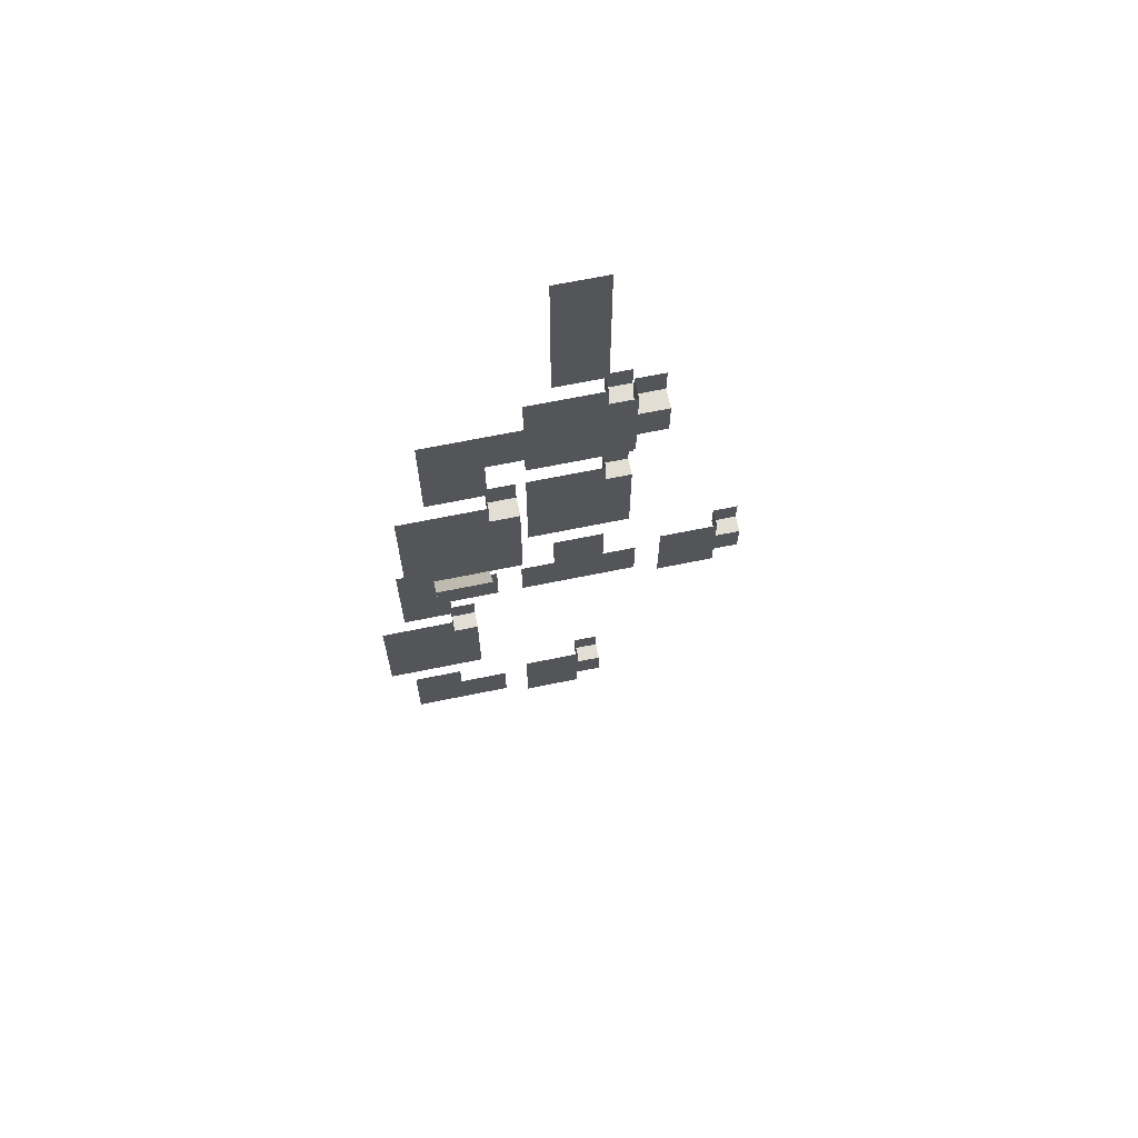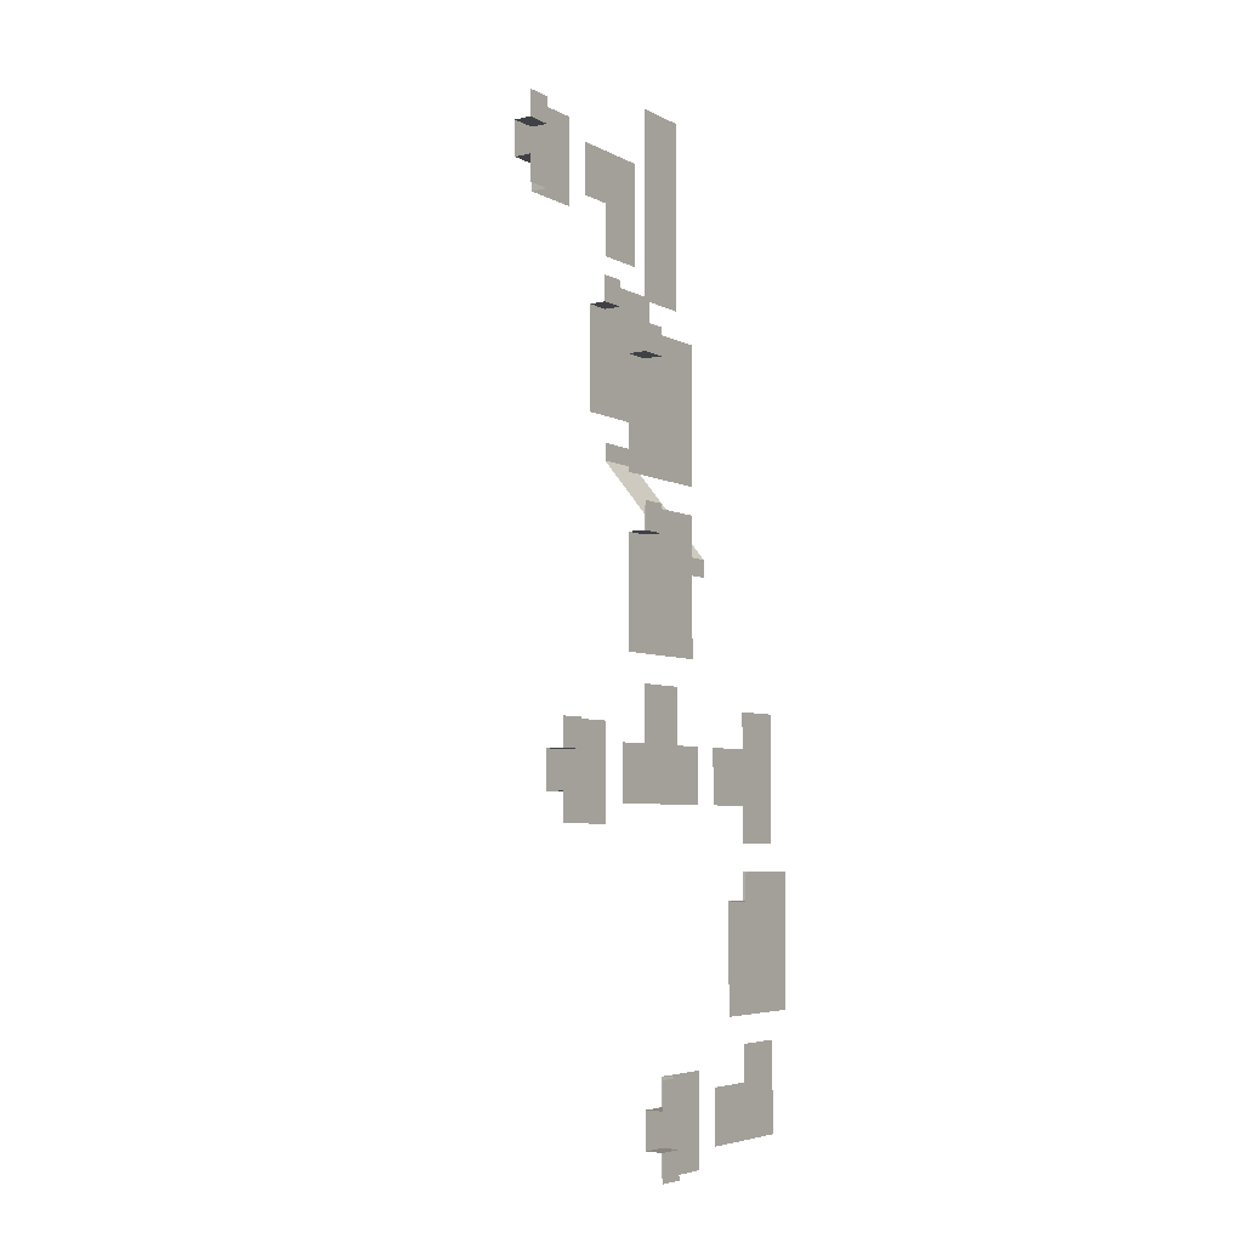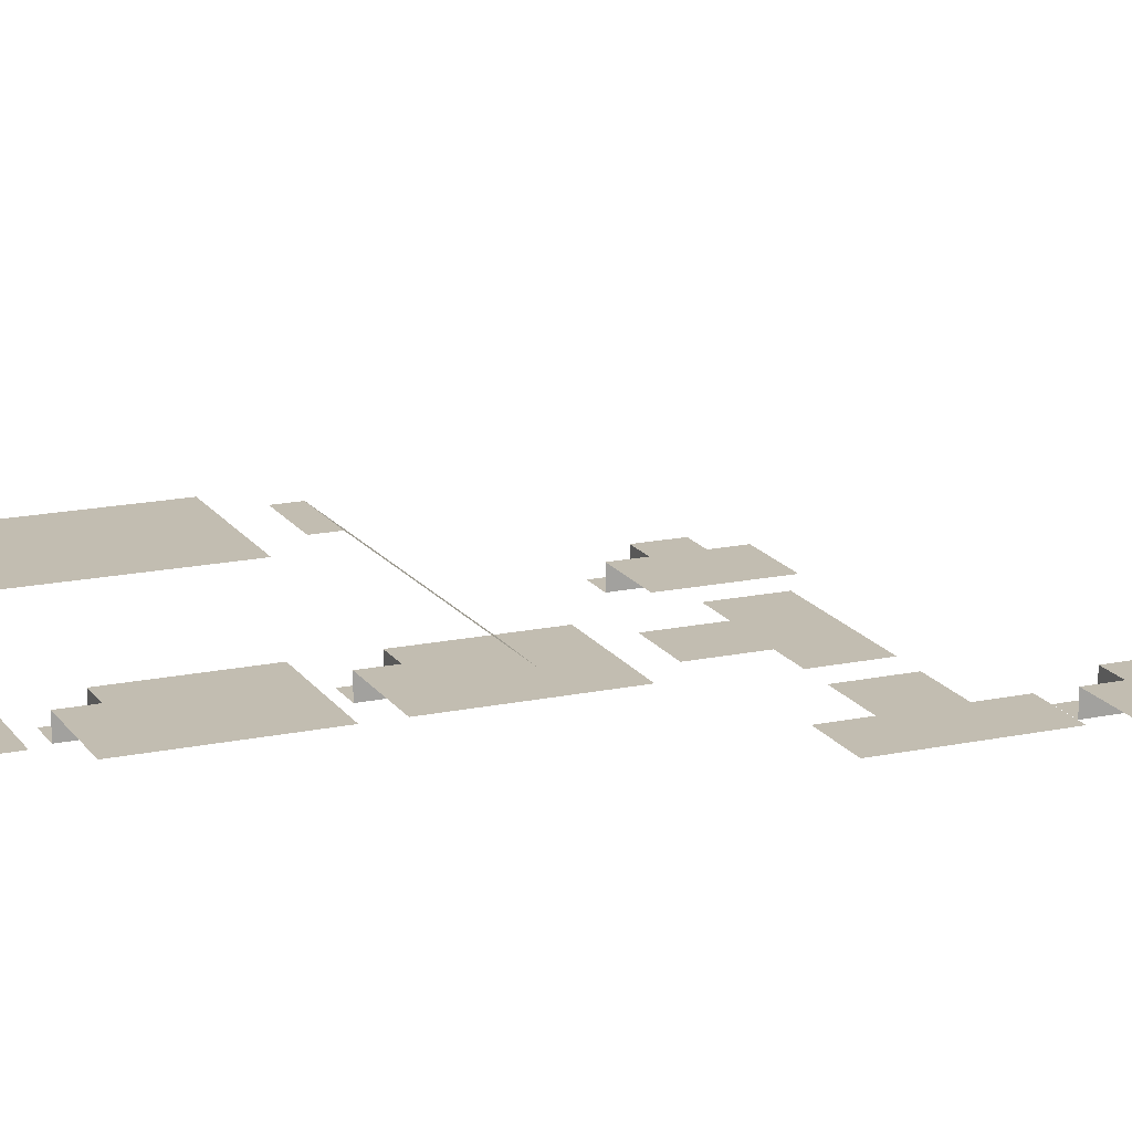
<metadata>
{"format":"obj","ext":"obj","renderer":"f3d","projection":"perspective","resolution":1024,"background":"white","views":[{"elev":67.2,"azim":168.4,"up":"+Z"},{"elev":-5.4,"azim":-56.3,"up":"+Z"},{"elev":16.9,"azim":66.9,"up":"+Y"}]}
</metadata>
<code>
o
v 23 -15 108
v 17 -15 108
v 17 -15 88
v 17 -15 88
v 23 -15 88
v 23 -15 108
f 1 2 3
f 4 5 6
o
v 23 -15 108
v 23 -15 88
v 17 -15 108
v 23 -15 108
v 17 -15 88
v 17 -15 108
v 17 -15 88
v 23 -15 88
v 17 -24 88
v 23 -24 88
v 17 -24 88
v 17 -24 108
v 17 -15 88
v 17 -24 88
v 23 -24 88
v 23 -15 88
v 23 -24 108
v 23 -24 88
v 23 -24 108
v 23 -15 108
v 17 -24 108
v 23 -24 108
v 17 -24 108
v 17 -15 108
l 7 8
l 9 10
l 11 12
l 13 14
l 15 16
l 17 18
l 19 20
l 21 22
l 23 24
l 25 26
l 27 28
l 29 30
o
v 26 -15 70
v 26 -15 85
v 17 -15 85
v 17 -15 85
v 17 -15 82
v 26 -15 70
v 26 -15 70
v 17 -15 82
v 14 -15 82
v 14 -15 82
v 14 -15 70
v 26 -15 70
v 17 -15 85
v 17 -17 85
v 17 -17 82
v 17 -17 82
v 17 -15 82
v 17 -15 85
v 17 -15 82
v 17 -17 82
v 14 -17 82
v 14 -17 82
v 14 -15 82
v 17 -15 82
v 17 -17 82
v 17 -17 85
v 14 -17 85
v 14 -17 85
v 14 -17 82
v 17 -17 82
f 31 32 33
f 34 35 36
f 37 38 39
f 40 41 42
f 43 44 45
f 46 47 48
f 49 50 51
f 52 53 54
f 55 56 57
f 58 59 60
o
v 14 -17 85
v 17 -17 85
v 17 -15 85
v 17 -17 85
v 26 -15 85
v 17 -15 85
v 26 -15 70
v 26 -15 85
v 14 -15 70
v 26 -15 70
v 14 -15 82
v 14 -15 70
v 14 -17 82
v 14 -15 82
v 14 -17 85
v 14 -17 82
v 26 -25 85
v 26 -25 70
v 14 -25 85
v 26 -25 85
v 14 -25 70
v 14 -25 85
v 26 -25 70
v 14 -25 70
v 26 -15 70
v 26 -25 70
v 14 -25 70
v 14 -15 70
v 26 -25 85
v 26 -15 85
v 14 -17 85
v 14 -25 85
l 61 62
l 63 64
l 65 66
l 67 68
l 69 70
l 71 72
l 73 74
l 75 76
l 77 78
l 79 80
l 81 82
l 83 84
l 85 86
l 87 88
l 89 90
l 91 92
o
v 26 -15 52
v 26 -15 67
v 17 -15 67
v 17 -15 67
v 17 -15 64
v 26 -15 52
v 26 -15 52
v 17 -15 64
v 14 -15 64
v 14 -15 64
v 14 -15 52
v 26 -15 52
v 17 -15 67
v 17 -17 67
v 17 -17 64
v 17 -17 64
v 17 -15 64
v 17 -15 67
v 17 -15 64
v 17 -17 64
v 14 -17 64
v 14 -17 64
v 14 -15 64
v 17 -15 64
v 17 -17 64
v 17 -17 67
v 14 -17 67
v 14 -17 67
v 14 -17 64
v 17 -17 64
f 93 94 95
f 96 97 98
f 99 100 101
f 102 103 104
f 105 106 107
f 108 109 110
f 111 112 113
f 114 115 116
f 117 118 119
f 120 121 122
o
v 14 -17 67
v 17 -17 67
v 17 -15 67
v 17 -17 67
v 26 -15 67
v 17 -15 67
v 26 -15 52
v 26 -15 67
v 14 -15 52
v 26 -15 52
v 14 -15 64
v 14 -15 52
v 14 -17 64
v 14 -15 64
v 14 -17 67
v 14 -17 64
v 26 -25 67
v 26 -25 52
v 14 -25 67
v 26 -25 67
v 14 -25 52
v 14 -25 67
v 26 -25 52
v 14 -25 52
v 26 -15 52
v 26 -25 52
v 14 -25 52
v 14 -15 52
v 26 -25 67
v 26 -15 67
v 14 -17 67
v 14 -25 67
l 123 124
l 125 126
l 127 128
l 129 130
l 131 132
l 133 134
l 135 136
l 137 138
l 139 140
l 141 142
l 143 144
l 145 146
l 147 148
l 149 150
l 151 152
l 153 154
o
v 23 -15 43
v 27 -15 37
v 27 -15 43
v 13 -15 43
v 13 -15 37
v 17 -15 43
v 17 -15 43
v 13 -15 37
v 27 -15 37
v 27 -15 37
v 23 -15 43
v 17 -15 43
v 17 -15 49
v 17 -15 43
v 23 -15 43
v 23 -15 43
v 23 -15 49
v 17 -15 49
f 155 156 157
f 158 159 160
f 161 162 163
f 164 165 166
f 167 168 169
f 170 171 172
o
v 13 -15 37
v 27 -15 37
v 13 -15 43
v 13 -15 37
v 17 -15 43
v 13 -15 43
v 17 -15 49
v 17 -15 43
v 23 -15 49
v 17 -15 49
v 23 -15 43
v 23 -15 49
v 27 -15 43
v 23 -15 43
v 27 -15 37
v 27 -15 43
v 13 -25 37
v 27 -25 37
v 13 -25 43
v 13 -25 37
v 17 -25 43
v 13 -25 43
v 17 -25 49
v 17 -25 43
v 23 -25 49
v 17 -25 49
v 23 -25 43
v 23 -25 49
v 27 -25 43
v 23 -25 43
v 27 -25 37
v 27 -25 43
v 13 -25 37
v 13 -15 37
v 13 -25 43
v 13 -15 43
v 17 -25 43
v 17 -15 43
v 27 -25 37
v 27 -15 37
v 27 -25 43
v 27 -15 43
v 23 -25 43
v 23 -15 43
v 17 -25 49
v 17 -15 49
v 23 -25 49
v 23 -15 49
l 173 174
l 175 176
l 177 178
l 179 180
l 181 182
l 183 184
l 185 186
l 187 188
l 189 190
l 191 192
l 193 194
l 195 196
l 197 198
l 199 200
l 201 202
l 203 204
l 205 206
l 207 208
l 209 210
l 211 212
l 213 214
l 215 216
l 217 218
l 219 220
o
v 36 -15 43
v 42 -15 47
v 36 -15 47
v 36 -15 33
v 42 -15 33
v 36 -15 37
v 36 -15 37
v 42 -15 33
v 42 -15 47
v 42 -15 47
v 36 -15 43
v 36 -15 37
v 30 -15 37
v 36 -15 37
v 36 -15 43
v 36 -15 43
v 30 -15 43
v 30 -15 37
f 221 222 223
f 224 225 226
f 227 228 229
f 230 231 232
f 233 234 235
f 236 237 238
o
v 42 -15 33
v 42 -15 47
v 36 -15 33
v 42 -15 33
v 36 -15 37
v 36 -15 33
v 30 -15 37
v 36 -15 37
v 30 -15 43
v 30 -15 37
v 36 -15 43
v 30 -15 43
v 36 -15 47
v 36 -15 43
v 42 -15 47
v 36 -15 47
v 42 -25 33
v 42 -25 47
v 36 -25 33
v 42 -25 33
v 36 -25 37
v 36 -25 33
v 30 -25 37
v 36 -25 37
v 30 -25 43
v 30 -25 37
v 36 -25 43
v 30 -25 43
v 36 -25 47
v 36 -25 43
v 42 -25 47
v 36 -25 47
v 42 -25 33
v 42 -15 33
v 36 -25 33
v 36 -15 33
v 36 -25 37
v 36 -15 37
v 42 -25 47
v 42 -15 47
v 36 -25 47
v 36 -15 47
v 36 -25 43
v 36 -15 43
v 30 -25 37
v 30 -15 37
v 30 -25 43
v 30 -15 43
l 239 240
l 241 242
l 243 244
l 245 246
l 247 248
l 249 250
l 251 252
l 253 254
l 255 256
l 257 258
l 259 260
l 261 262
l 263 264
l 265 266
l 267 268
l 269 270
l 271 272
l 273 274
l 275 276
l 277 278
l 279 280
l 281 282
l 283 284
l 285 286
o
v 45 -15 15
v 45 -15 30
v 36 -15 30
v 36 -15 30
v 36 -15 27
v 45 -15 15
v 45 -15 15
v 36 -15 27
v 33 -15 27
v 33 -15 27
v 33 -15 15
v 45 -15 15
v 36 -15 30
v 36 -17 30
v 36 -17 27
v 36 -17 27
v 36 -15 27
v 36 -15 30
v 36 -15 27
v 36 -17 27
v 33 -17 27
v 33 -17 27
v 33 -15 27
v 36 -15 27
v 36 -17 27
v 36 -17 30
v 33 -17 30
v 33 -17 30
v 33 -17 27
v 36 -17 27
f 287 288 289
f 290 291 292
f 293 294 295
f 296 297 298
f 299 300 301
f 302 303 304
f 305 306 307
f 308 309 310
f 311 312 313
f 314 315 316
o
v 33 -17 30
v 36 -17 30
v 36 -15 30
v 36 -17 30
v 45 -15 30
v 36 -15 30
v 45 -15 15
v 45 -15 30
v 33 -15 15
v 45 -15 15
v 33 -15 27
v 33 -15 15
v 33 -17 27
v 33 -15 27
v 33 -17 30
v 33 -17 27
v 45 -25 30
v 45 -25 15
v 33 -25 30
v 45 -25 30
v 33 -25 15
v 33 -25 30
v 45 -25 15
v 33 -25 15
v 45 -15 15
v 45 -25 15
v 33 -25 15
v 33 -15 15
v 45 -25 30
v 45 -15 30
v 33 -17 30
v 33 -25 30
l 317 318
l 319 320
l 321 322
l 323 324
l 325 326
l 327 328
l 329 330
l 331 332
l 333 334
l 335 336
l 337 338
l 339 340
l 341 342
l 343 344
l 345 346
l 347 348
o
v 30 -15 2
v 42 -15 2
v 36 -15 8
v 36 -15 8
v 30 -15 8
v 30 -15 2
v 36 -15 12
v 36 -15 8
v 42 -15 2
v 42 -15 2
v 42 -15 12
v 36 -15 12
f 349 350 351
f 352 353 354
f 355 356 357
f 358 359 360
o
v 30 -15 2
v 30 -15 8
v 36 -15 12
v 42 -15 12
v 42 -15 2
v 30 -15 2
v 42 -15 2
v 42 -15 12
v 36 -15 8
v 36 -15 12
v 30 -15 8
v 36 -15 8
v 39 -26 5
v 42 -25 2
v 39 -26 5
v 30 -26 5
v 39 -26 5
v 39 -26 12
v 42 -25 2
v 30 -25 2
v 42 -25 12
v 42 -25 2
v 36 -25 8
v 36 -25 12
v 30 -25 8
v 36 -25 8
v 30 -26 5
v 30 -25 8
v 30 -26 5
v 30 -25 2
v 39 -26 12
v 36 -25 12
v 39 -26 12
v 42 -25 12
v 42 -25 12
v 42 -15 12
v 36 -15 12
v 36 -25 12
v 42 -15 2
v 42 -25 2
v 36 -25 8
v 36 -15 8
v 30 -15 8
v 30 -25 8
v 30 -15 2
v 30 -25 2
l 361 362
l 363 364
l 365 366
l 367 368
l 369 370
l 371 372
l 373 374
l 375 376
l 377 378
l 379 380
l 381 382
l 383 384
l 385 386
l 387 388
l 389 390
l 391 392
l 393 394
l 395 396
l 397 398
l 399 400
l 401 402
l 403 404
l 405 406
o
v 27 -15 10
v 20 -15 10
v 20 -15 7
v 20 -15 0
v 27 -15 0
v 20 -15 3
v 20 -15 3
v 27 -15 0
v 27 -15 10
v 27 -15 10
v 20 -15 7
v 20 -15 3
v 20 -15 7
v 17 -15 7
v 17 -15 3
v 17 -15 3
v 20 -15 3
v 20 -15 7
v 20 -15 7
v 20 -15 10
v 20 -17 10
v 20 -17 10
v 20 -17 7
v 20 -15 7
v 20 -17 7
v 20 -17 10
v 17 -17 10
v 17 -17 10
v 17 -17 7
v 20 -17 7
v 20 -15 7
v 20 -17 7
v 17 -17 7
v 17 -17 7
v 17 -15 7
v 20 -15 7
v 20 -15 3
v 17 -15 3
v 17 -17 3
v 17 -17 3
v 20 -17 3
v 20 -15 3
v 20 -15 3
v 20 -17 3
v 20 -17 0
v 20 -17 0
v 20 -15 0
v 20 -15 3
v 20 -17 3
v 17 -17 3
v 17 -17 0
v 17 -17 0
v 20 -17 0
v 20 -17 3
f 407 408 409
f 410 411 412
f 413 414 415
f 416 417 418
f 419 420 421
f 422 423 424
f 425 426 427
f 428 429 430
f 431 432 433
f 434 435 436
f 437 438 439
f 440 441 442
f 443 444 445
f 446 447 448
f 449 450 451
f 452 453 454
f 455 456 457
f 458 459 460
o
v 20 -15 10
v 27 -15 10
v 20 -17 10
v 20 -15 10
v 17 -17 10
v 20 -17 10
v 17 -17 7
v 17 -17 10
v 17 -15 7
v 17 -17 7
v 17 -15 3
v 17 -15 7
v 17 -17 3
v 17 -15 3
v 17 -17 0
v 17 -17 3
v 20 -17 0
v 17 -17 0
v 20 -15 0
v 20 -17 0
v 27 -15 0
v 20 -15 0
v 27 -15 10
v 27 -15 0
v 27 -23 0
v 17 -23 0
v 27 -23 10
v 27 -23 0
v 17 -23 10
v 27 -23 10
v 17 -23 0
v 17 -23 10
v 27 -23 0
v 27 -15 0
v 27 -23 10
v 27 -15 10
v 17 -17 10
v 17 -23 10
v 17 -17 0
v 17 -23 0
l 461 462
l 463 464
l 465 466
l 467 468
l 469 470
l 471 472
l 473 474
l 475 476
l 477 478
l 479 480
l 481 482
l 483 484
l 485 486
l 487 488
l 489 490
l 491 492
l 493 494
l 495 496
l 497 498
l 499 500
o
v 10 -15 45
v 3 -15 45
v 3 -15 42
v 3 -15 35
v 10 -15 35
v 3 -15 38
v 3 -15 38
v 10 -15 35
v 10 -15 45
v 10 -15 45
v 3 -15 42
v 3 -15 38
v 3 -15 42
v 0 -15 42
v 0 -15 38
v 0 -15 38
v 3 -15 38
v 3 -15 42
v 3 -15 42
v 3 -15 45
v 3 -17 45
v 3 -17 45
v 3 -17 42
v 3 -15 42
v 3 -17 42
v 3 -17 45
v 0 -17 45
v 0 -17 45
v 0 -17 42
v 3 -17 42
v 3 -15 42
v 3 -17 42
v 0 -17 42
v 0 -17 42
v 0 -15 42
v 3 -15 42
v 3 -15 38
v 0 -15 38
v 0 -17 38
v 0 -17 38
v 3 -17 38
v 3 -15 38
v 3 -15 38
v 3 -17 38
v 3 -17 35
v 3 -17 35
v 3 -15 35
v 3 -15 38
v 3 -17 38
v 0 -17 38
v 0 -17 35
v 0 -17 35
v 3 -17 35
v 3 -17 38
f 501 502 503
f 504 505 506
f 507 508 509
f 510 511 512
f 513 514 515
f 516 517 518
f 519 520 521
f 522 523 524
f 525 526 527
f 528 529 530
f 531 532 533
f 534 535 536
f 537 538 539
f 540 541 542
f 543 544 545
f 546 547 548
f 549 550 551
f 552 553 554
o
v 3 -15 45
v 10 -15 45
v 3 -17 45
v 3 -15 45
v 0 -17 45
v 3 -17 45
v 0 -17 42
v 0 -17 45
v 0 -15 42
v 0 -17 42
v 0 -15 38
v 0 -15 42
v 0 -17 38
v 0 -15 38
v 0 -17 35
v 0 -17 38
v 3 -17 35
v 0 -17 35
v 3 -15 35
v 3 -17 35
v 10 -15 35
v 3 -15 35
v 10 -15 45
v 10 -15 35
v 10 -23 35
v 0 -23 35
v 10 -23 45
v 10 -23 35
v 0 -23 45
v 10 -23 45
v 0 -23 35
v 0 -23 45
v 10 -23 35
v 10 -15 35
v 10 -23 45
v 10 -15 45
v 0 -17 45
v 0 -23 45
v 0 -17 35
v 0 -23 35
l 555 556
l 557 558
l 559 560
l 561 562
l 563 564
l 565 566
l 567 568
l 569 570
l 571 572
l 573 574
l 575 576
l 577 578
l 579 580
l 581 582
l 583 584
l 585 586
l 587 588
l 589 590
l 591 592
l 593 594
o
v 32 -9 64
v 38 -9 64
v 38 0 75
v 38 0 75
v 32 0 75
v 32 -9 64
v 32 -9 64
v 32 -9 62
v 38 -9 62
v 38 -9 62
v 38 -9 64
v 32 -9 64
v 38 0 75
v 38 0 77
v 32 0 77
v 32 0 77
v 32 0 75
v 38 0 75
f 595 596 597
f 598 599 600
f 601 602 603
f 604 605 606
f 607 608 609
f 610 611 612
o
v 32 -9 62
v 38 -9 62
v 32 -9 64
v 32 -9 62
v 32 0 75
v 32 -9 64
v 32 0 77
v 32 0 75
v 38 0 77
v 32 0 77
v 38 0 75
v 38 0 77
v 38 -9 64
v 38 0 75
v 38 -9 62
v 38 -9 64
v 38 -8 75
v 32 -8 75
v 38 -8 75
v 38 -8 77
v 38 -16 64
v 38 -8 75
v 32 -8 75
v 32 -16 64
v 32 -8 75
v 32 -8 77
v 32 -8 77
v 38 -8 77
v 32 -14 62
v 38 -14 62
v 32 -16 64
v 38 -16 64
v 32 -14 62
v 32 -16 64
v 38 -16 64
v 38 -14 62
v 38 -8 77
v 38 0 77
v 32 -8 77
v 32 0 77
v 32 -14 62
v 32 -9 62
v 38 -14 62
v 38 -9 62
l 613 614
l 615 616
l 617 618
l 619 620
l 621 622
l 623 624
l 625 626
l 627 628
l 629 630
l 631 632
l 633 634
l 635 636
l 637 638
l 639 640
l 641 642
l 643 644
l 645 646
l 647 648
l 649 650
l 651 652
l 653 654
l 655 656
o
v 41 0 80
v 41 0 95
v 32 0 95
v 32 0 95
v 32 0 92
v 41 0 80
v 41 0 80
v 32 0 92
v 29 0 92
v 29 0 92
v 29 0 80
v 41 0 80
v 32 0 95
v 32 -2 95
v 32 -2 92
v 32 -2 92
v 32 0 92
v 32 0 95
v 32 0 92
v 32 -2 92
v 29 -2 92
v 29 -2 92
v 29 0 92
v 32 0 92
v 32 -2 92
v 32 -2 95
v 29 -2 95
v 29 -2 95
v 29 -2 92
v 32 -2 92
f 657 658 659
f 660 661 662
f 663 664 665
f 666 667 668
f 669 670 671
f 672 673 674
f 675 676 677
f 678 679 680
f 681 682 683
f 684 685 686
o
v 29 -2 95
v 32 -2 95
v 32 0 95
v 32 -2 95
v 41 0 95
v 32 0 95
v 41 0 80
v 41 0 95
v 29 0 80
v 41 0 80
v 29 0 92
v 29 0 80
v 29 -2 92
v 29 0 92
v 29 -2 95
v 29 -2 92
v 41 -10 95
v 41 -10 80
v 29 -10 95
v 41 -10 95
v 29 -10 80
v 29 -10 95
v 41 -10 80
v 29 -10 80
v 41 0 80
v 41 -10 80
v 29 -10 80
v 29 0 80
v 41 -10 95
v 41 0 95
v 29 -2 95
v 29 -10 95
l 687 688
l 689 690
l 691 692
l 693 694
l 695 696
l 697 698
l 699 700
l 701 702
l 703 704
l 705 706
l 707 708
l 709 710
l 711 712
l 713 714
l 715 716
l 717 718
o
v 38 0 98
v 38 0 110
v 32 0 104
v 32 0 104
v 32 0 98
v 38 0 98
v 28 0 104
v 32 0 104
v 38 0 110
v 38 0 110
v 28 0 110
v 28 0 104
f 719 720 721
f 722 723 724
f 725 726 727
f 728 729 730
o
v 38 0 98
v 32 0 98
v 28 0 104
v 28 0 110
v 38 0 110
v 38 0 98
v 38 0 110
v 28 0 110
v 32 0 104
v 28 0 104
v 32 0 98
v 32 0 104
v 35 -11 107
v 38 -10 110
v 35 -11 107
v 35 -11 98
v 35 -11 107
v 28 -11 107
v 38 -10 110
v 38 -10 98
v 28 -10 110
v 38 -10 110
v 32 -10 104
v 28 -10 104
v 32 -10 98
v 32 -10 104
v 35 -11 98
v 32 -10 98
v 35 -11 98
v 38 -10 98
v 28 -11 107
v 28 -10 104
v 28 -11 107
v 28 -10 110
v 28 -10 110
v 28 0 110
v 28 0 104
v 28 -10 104
v 38 0 110
v 38 -10 110
v 32 -10 104
v 32 0 104
v 32 0 98
v 32 -10 98
v 38 0 98
v 38 -10 98
l 731 732
l 733 734
l 735 736
l 737 738
l 739 740
l 741 742
l 743 744
l 745 746
l 747 748
l 749 750
l 751 752
l 753 754
l 755 756
l 757 758
l 759 760
l 761 762
l 763 764
l 765 766
l 767 768
l 769 770
l 771 772
l 773 774
l 775 776
o
v 25 0 112
v 18 0 112
v 18 0 109
v 18 0 102
v 25 0 102
v 18 0 105
v 18 0 105
v 25 0 102
v 25 0 112
v 25 0 112
v 18 0 109
v 18 0 105
v 18 0 109
v 15 0 109
v 15 0 105
v 15 0 105
v 18 0 105
v 18 0 109
v 18 0 109
v 18 0 112
v 18 -2 112
v 18 -2 112
v 18 -2 109
v 18 0 109
v 18 -2 109
v 18 -2 112
v 15 -2 112
v 15 -2 112
v 15 -2 109
v 18 -2 109
v 18 0 109
v 18 -2 109
v 15 -2 109
v 15 -2 109
v 15 0 109
v 18 0 109
v 18 0 105
v 15 0 105
v 15 -2 105
v 15 -2 105
v 18 -2 105
v 18 0 105
v 18 0 105
v 18 -2 105
v 18 -2 102
v 18 -2 102
v 18 0 102
v 18 0 105
v 18 -2 105
v 15 -2 105
v 15 -2 102
v 15 -2 102
v 18 -2 102
v 18 -2 105
f 777 778 779
f 780 781 782
f 783 784 785
f 786 787 788
f 789 790 791
f 792 793 794
f 795 796 797
f 798 799 800
f 801 802 803
f 804 805 806
f 807 808 809
f 810 811 812
f 813 814 815
f 816 817 818
f 819 820 821
f 822 823 824
f 825 826 827
f 828 829 830
o
v 18 0 112
v 25 0 112
v 18 -2 112
v 18 0 112
v 15 -2 112
v 18 -2 112
v 15 -2 109
v 15 -2 112
v 15 0 109
v 15 -2 109
v 15 0 105
v 15 0 109
v 15 -2 105
v 15 0 105
v 15 -2 102
v 15 -2 105
v 18 -2 102
v 15 -2 102
v 18 0 102
v 18 -2 102
v 25 0 102
v 18 0 102
v 25 0 112
v 25 0 102
v 25 -8 102
v 15 -8 102
v 25 -8 112
v 25 -8 102
v 15 -8 112
v 25 -8 112
v 15 -8 102
v 15 -8 112
v 25 -8 102
v 25 0 102
v 25 -8 112
v 25 0 112
v 15 -2 112
v 15 -8 112
v 15 -2 102
v 15 -8 102
l 831 832
l 833 834
l 835 836
l 837 838
l 839 840
l 841 842
l 843 844
l 845 846
l 847 848
l 849 850
l 851 852
l 853 854
l 855 856
l 857 858
l 859 860
l 861 862
l 863 864
l 865 866
l 867 868
l 869 870

</code>
